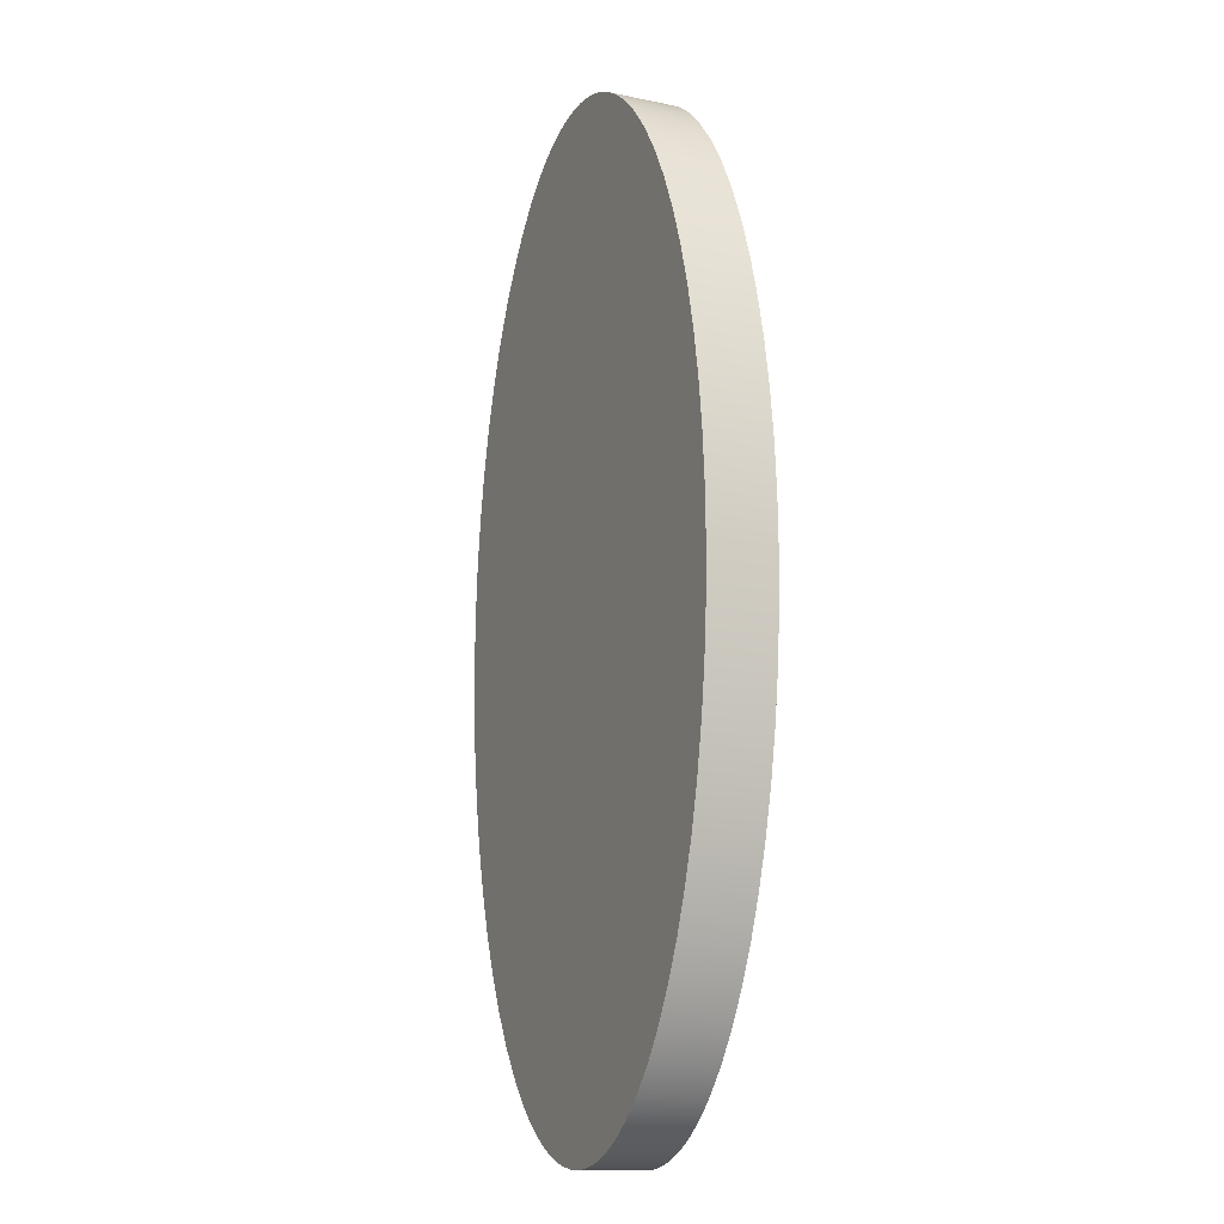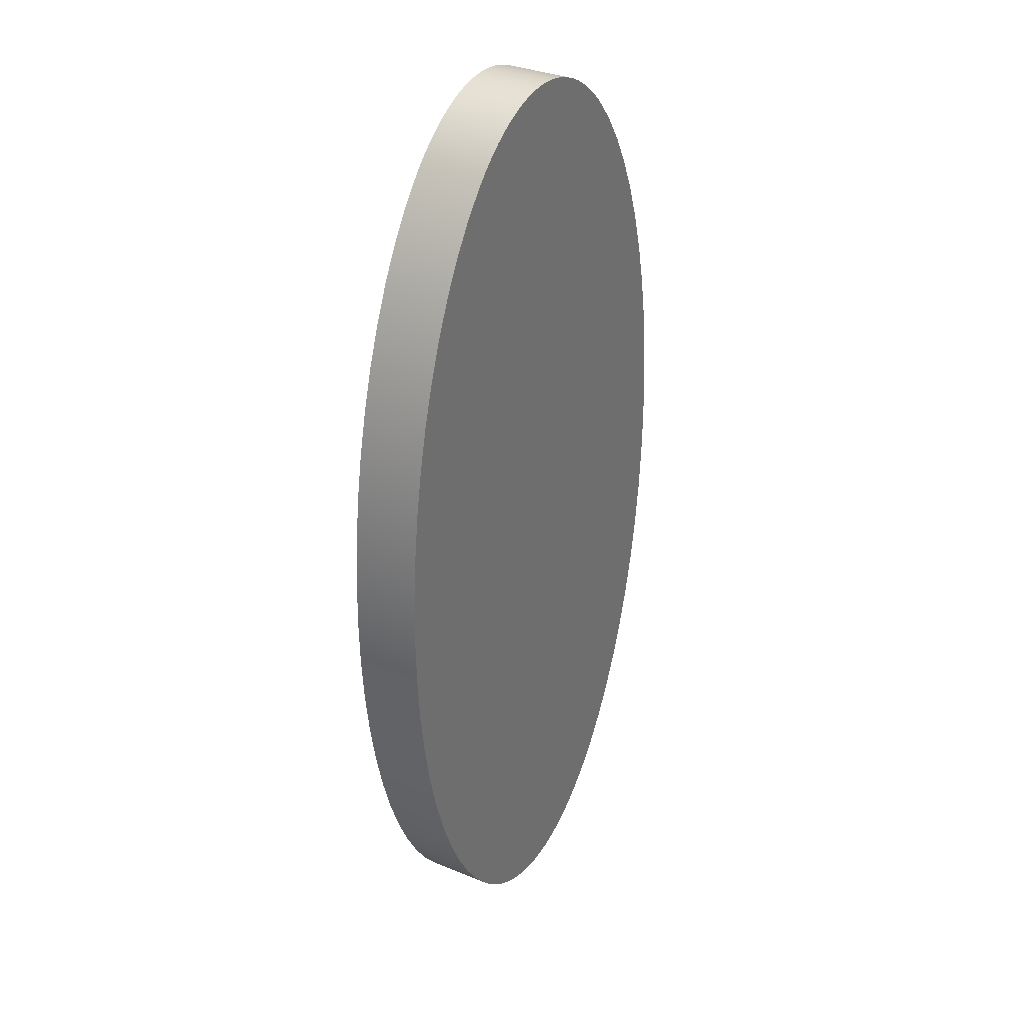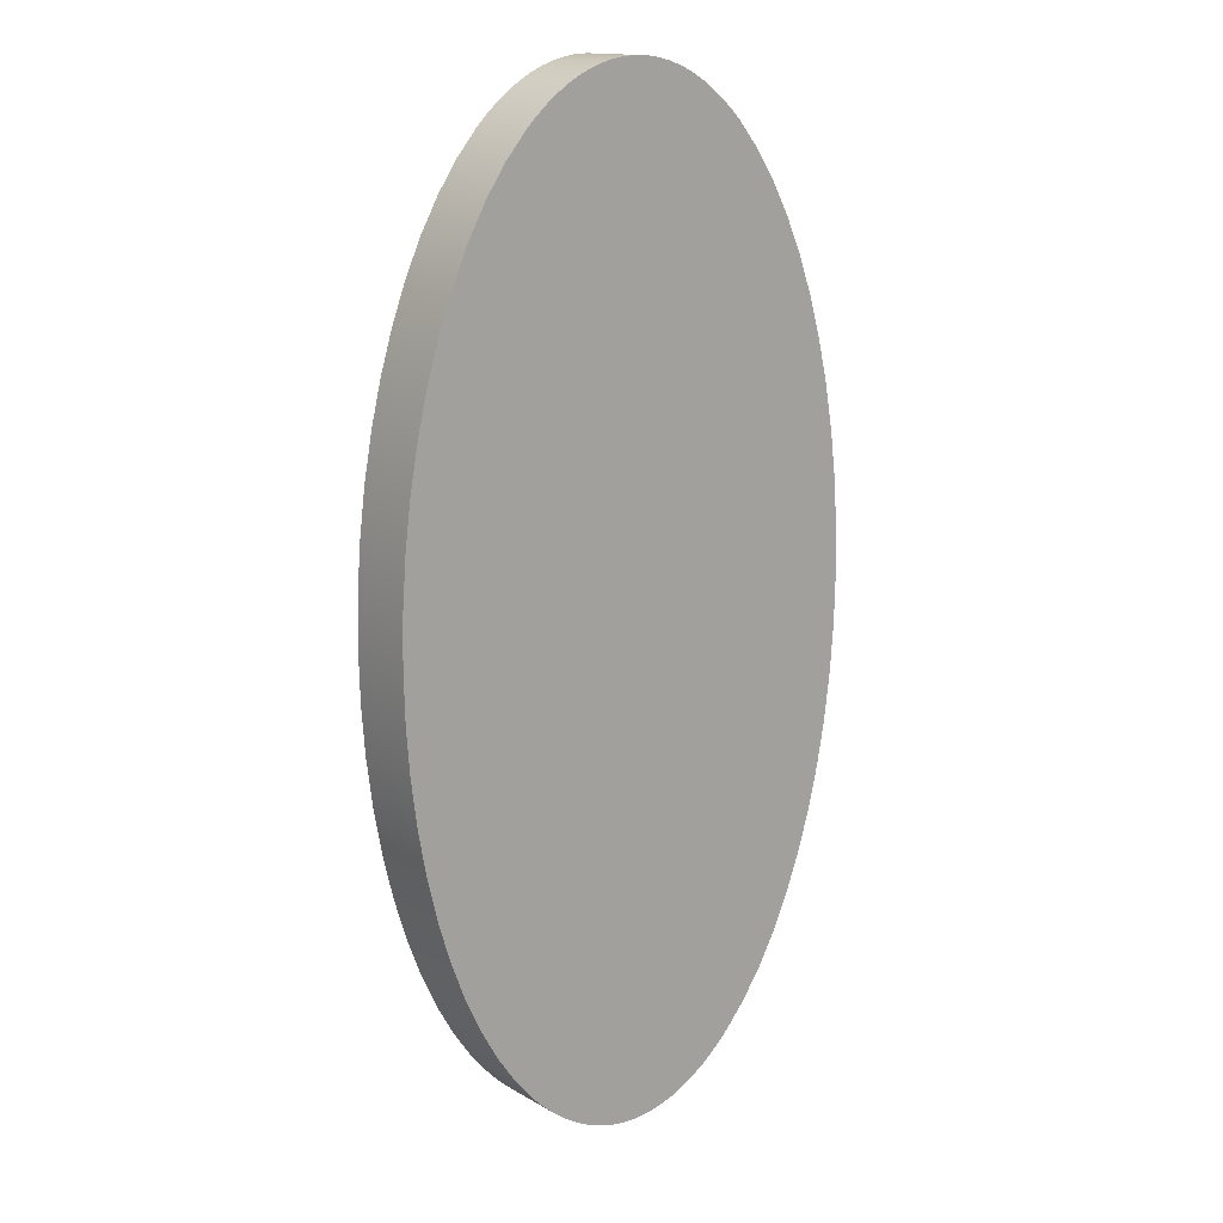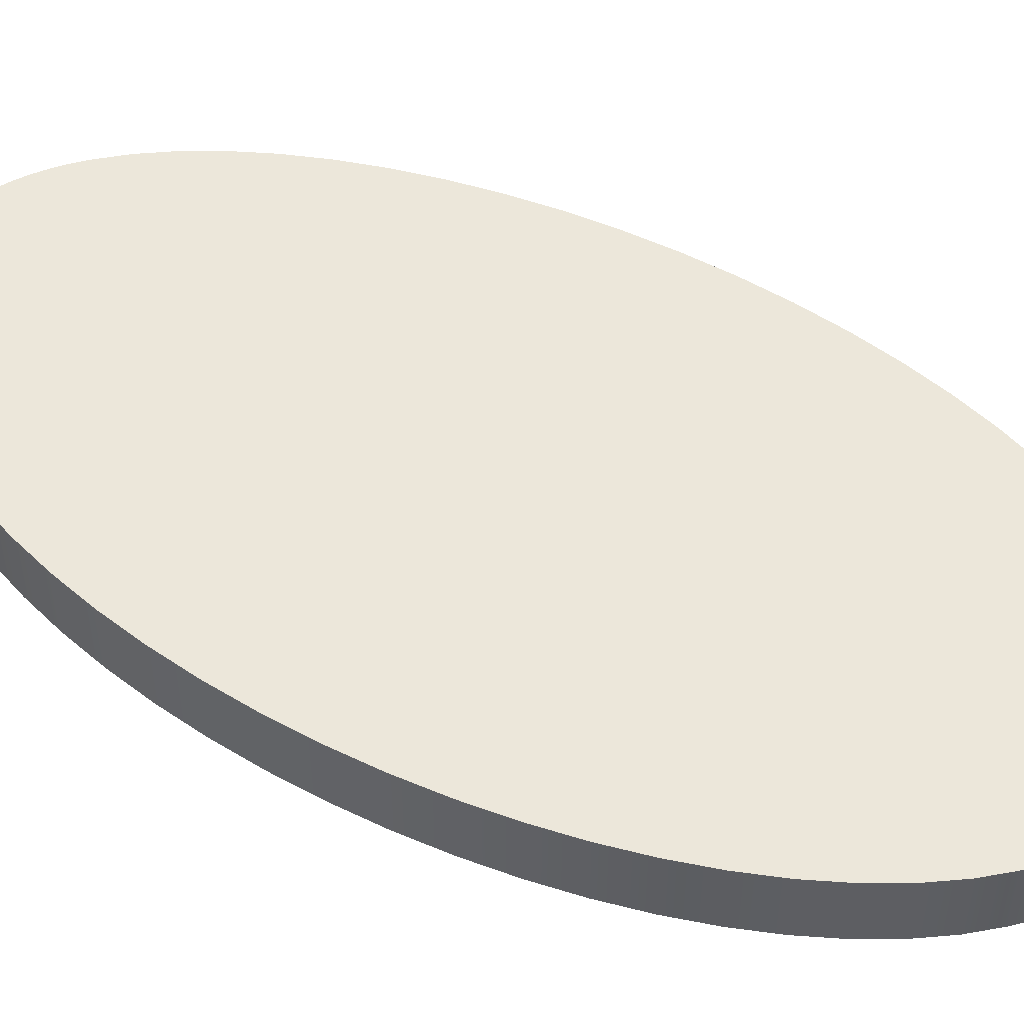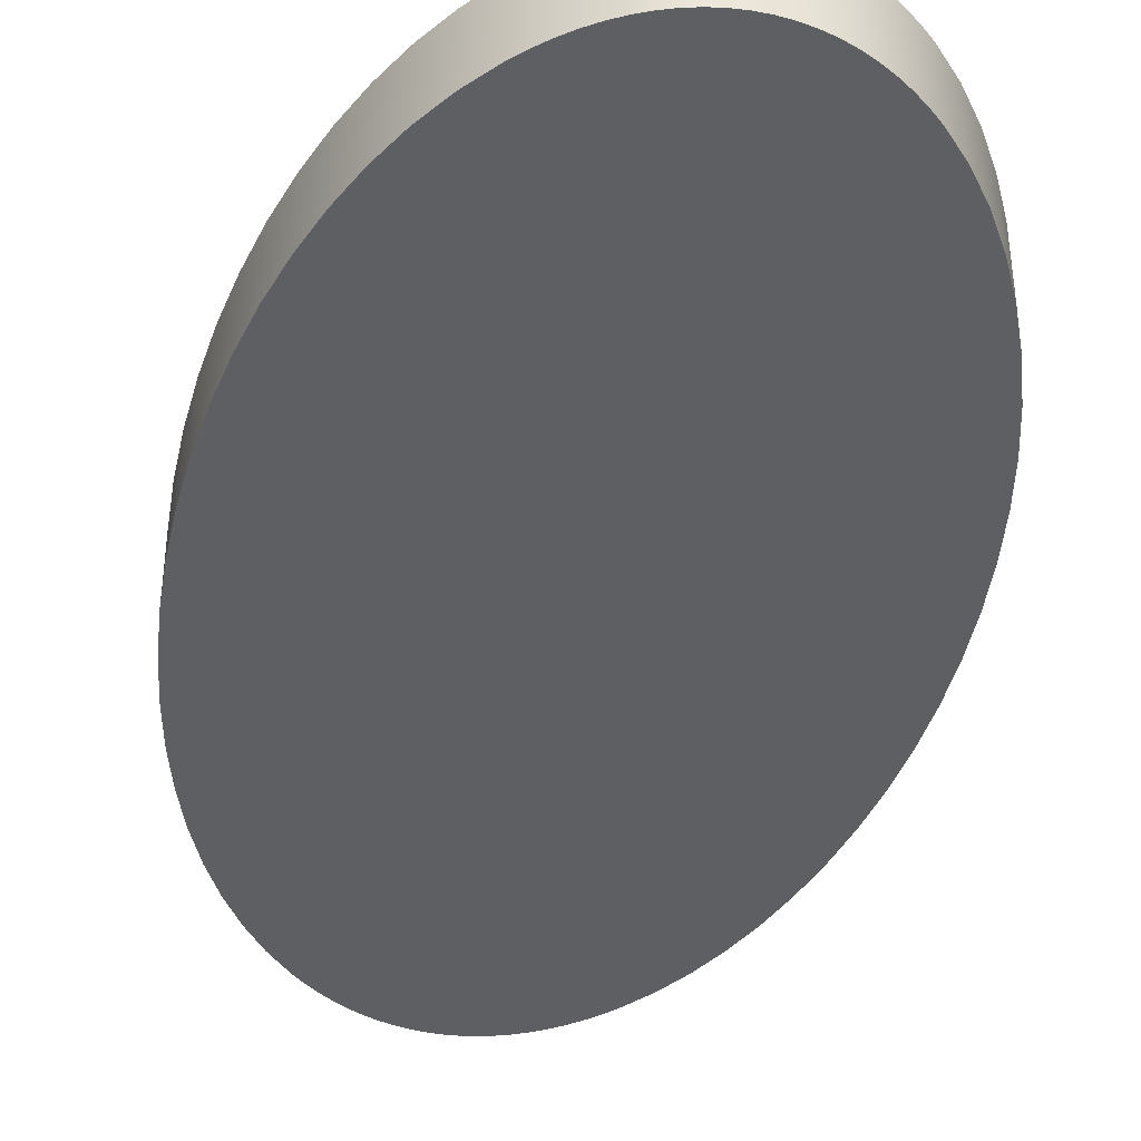
<metadata>
{"format":"obj","ext":"obj","renderer":"f3d","projection":"perspective","resolution":1024,"background":"white","views":[{"elev":-13.4,"azim":65.1,"up":"+Y"},{"elev":33.5,"azim":-60.5,"up":"+Y"},{"elev":15.0,"azim":-39.6,"up":"+Y"},{"elev":50.9,"azim":-60.7,"up":"+Z"},{"elev":-40.4,"azim":169.1,"up":"+Z"}]}
</metadata>
<code>
v 12.31 9.944 0.2
v 12.34 9.942 0.2
v 12.38 9.937 0.2
v 12.42 9.928 0.2
v 12.45 9.915 0.2
v 12.49 9.9 0.2
v 12.52 9.88 0.2
v 12.56 9.858 0.2
v 12.59 9.832 0.2
v 12.63 9.802 0.2
v 12.66 9.77 0.2
v 12.72 9.696 0.2
v 12.78 9.61 0.2
v 12.84 9.513 0.2
v 12.89 9.406 0.2
v 12.93 9.29 0.2
v 12.97 9.166 0.2
v 13 9.035 0.2
v 13.03 8.899 0.2
v 13.05 8.759 0.2
v 13.06 8.616 0.2
v 13.06 8.472 0.2
v 13.06 8.328 0.2
v 13.05 8.185 0.2
v 13.03 8.045 0.2
v 13 7.909 0.2
v 12.97 7.778 0.2
v 12.93 7.654 0.2
v 12.89 7.538 0.2
v 12.84 7.431 0.2
v 12.78 7.334 0.2
v 12.72 7.248 0.2
v 12.66 7.174 0.2
v 12.63 7.141 0.2
v 12.59 7.112 0.2
v 12.56 7.086 0.2
v 12.52 7.063 0.2
v 12.49 7.044 0.2
v 12.45 7.028 0.2
v 12.42 7.016 0.2
v 12.38 7.007 0.2
v 12.34 7.002 0.2
v 12.31 7 0.2
v 12.27 7.002 0.2
v 12.23 7.007 0.2
v 12.19 7.016 0.2
v 12.16 7.028 0.2
v 12.12 7.044 0.2
v 12.09 7.063 0.2
v 12.05 7.086 0.2
v 12.02 7.112 0.2
v 11.98 7.141 0.2
v 11.95 7.174 0.2
v 11.89 7.248 0.2
v 11.83 7.334 0.2
v 11.77 7.431 0.2
v 11.72 7.538 0.2
v 11.68 7.654 0.2
v 11.64 7.778 0.2
v 11.61 7.909 0.2
v 11.58 8.045 0.2
v 11.57 8.185 0.2
v 11.55 8.328 0.2
v 11.55 8.472 0.2
v 11.55 8.616 0.2
v 11.57 8.759 0.2
v 11.58 8.899 0.2
v 11.61 9.035 0.2
v 11.64 9.166 0.2
v 11.68 9.29 0.2
v 11.72 9.406 0.2
v 11.77 9.513 0.2
v 11.83 9.61 0.2
v 11.89 9.696 0.2
v 11.95 9.77 0.2
v 11.98 9.802 0.2
v 12.02 9.832 0.2
v 12.05 9.858 0.2
v 12.09 9.88 0.2
v 12.12 9.9 0.2
v 12.16 9.915 0.2
v 12.19 9.928 0.2
v 12.23 9.937 0.2
v 12.27 9.942 0.2
v 12.31 9.944 0
v 12.27 9.942 0
v 12.23 9.937 0
v 12.19 9.928 0
v 12.16 9.915 0
v 12.12 9.9 0
v 12.09 9.88 0
v 12.05 9.858 0
v 12.02 9.832 0
v 11.98 9.802 0
v 11.95 9.77 0
v 11.89 9.696 0
v 11.83 9.61 0
v 11.77 9.513 0
v 11.72 9.406 0
v 11.68 9.29 0
v 11.64 9.166 0
v 11.61 9.035 0
v 11.58 8.899 0
v 11.57 8.759 0
v 11.55 8.616 0
v 11.55 8.472 0
v 11.55 8.328 0
v 11.57 8.185 0
v 11.58 8.045 0
v 11.61 7.909 0
v 11.64 7.778 0
v 11.68 7.654 0
v 11.72 7.538 0
v 11.77 7.431 0
v 11.83 7.334 0
v 11.89 7.248 0
v 11.95 7.174 0
v 11.98 7.141 0
v 12.02 7.112 0
v 12.05 7.086 0
v 12.09 7.063 0
v 12.12 7.044 0
v 12.16 7.028 0
v 12.19 7.016 0
v 12.23 7.007 0
v 12.27 7.002 0
v 12.31 7 0
v 12.34 7.002 0
v 12.38 7.007 0
v 12.42 7.016 0
v 12.45 7.028 0
v 12.49 7.044 0
v 12.52 7.063 0
v 12.56 7.086 0
v 12.59 7.112 0
v 12.63 7.141 0
v 12.66 7.174 0
v 12.72 7.248 0
v 12.78 7.334 0
v 12.84 7.431 0
v 12.89 7.538 0
v 12.93 7.654 0
v 12.97 7.778 0
v 13 7.909 0
v 13.03 8.045 0
v 13.05 8.185 0
v 13.06 8.328 0
v 13.06 8.472 0
v 13.06 8.616 0
v 13.05 8.759 0
v 13.03 8.899 0
v 13 9.035 0
v 12.97 9.166 0
v 12.93 9.29 0
v 12.89 9.406 0
v 12.84 9.513 0
v 12.78 9.61 0
v 12.72 9.696 0
v 12.66 9.77 0
v 12.63 9.802 0
v 12.59 9.832 0
v 12.56 9.858 0
v 12.52 9.88 0
v 12.49 9.9 0
v 12.45 9.915 0
v 12.42 9.928 0
v 12.38 9.937 0
v 12.34 9.942 0
v 12.31 9.944 0
v 12.31 9.944 0.2
v 12.31 9.944 0.2
v 12.27 9.942 0.2
v 12.23 9.937 0.2
v 12.19 9.928 0.2
v 12.16 9.915 0.2
v 12.12 9.9 0.2
v 12.09 9.88 0.2
v 12.05 9.858 0.2
v 12.02 9.832 0.2
v 11.98 9.802 0.2
v 11.95 9.77 0.2
v 11.89 9.696 0.2
v 11.83 9.61 0.2
v 11.77 9.513 0.2
v 11.72 9.406 0.2
v 11.68 9.29 0.2
v 11.64 9.166 0.2
v 11.61 9.035 0.2
v 11.58 8.899 0.2
v 11.57 8.759 0.2
v 11.55 8.616 0.2
v 11.55 8.472 0.2
v 11.55 8.328 0.2
v 11.57 8.185 0.2
v 11.58 8.045 0.2
v 11.61 7.909 0.2
v 11.64 7.778 0.2
v 11.68 7.654 0.2
v 11.72 7.538 0.2
v 11.77 7.431 0.2
v 11.83 7.334 0.2
v 11.89 7.248 0.2
v 11.95 7.174 0.2
v 11.98 7.141 0.2
v 12.02 7.112 0.2
v 12.05 7.086 0.2
v 12.09 7.063 0.2
v 12.12 7.044 0.2
v 12.16 7.028 0.2
v 12.19 7.016 0.2
v 12.23 7.007 0.2
v 12.27 7.002 0.2
v 12.31 7 0.2
v 12.34 7.002 0.2
v 12.38 7.007 0.2
v 12.42 7.016 0.2
v 12.45 7.028 0.2
v 12.49 7.044 0.2
v 12.52 7.063 0.2
v 12.56 7.086 0.2
v 12.59 7.112 0.2
v 12.63 7.141 0.2
v 12.66 7.174 0.2
v 12.72 7.248 0.2
v 12.78 7.334 0.2
v 12.84 7.431 0.2
v 12.89 7.538 0.2
v 12.93 7.654 0.2
v 12.97 7.778 0.2
v 13 7.909 0.2
v 13.03 8.045 0.2
v 13.05 8.185 0.2
v 13.06 8.328 0.2
v 13.06 8.472 0.2
v 13.06 8.616 0.2
v 13.05 8.759 0.2
v 13.03 8.899 0.2
v 13 9.035 0.2
v 12.97 9.166 0.2
v 12.93 9.29 0.2
v 12.89 9.406 0.2
v 12.84 9.513 0.2
v 12.78 9.61 0.2
v 12.72 9.696 0.2
v 12.66 9.77 0.2
v 12.63 9.802 0.2
v 12.59 9.832 0.2
v 12.56 9.858 0.2
v 12.52 9.88 0.2
v 12.49 9.9 0.2
v 12.45 9.915 0.2
v 12.42 9.928 0.2
v 12.38 9.937 0.2
v 12.34 9.942 0.2
v 12.31 9.944 0
v 12.34 9.942 0
v 12.38 9.937 0
v 12.42 9.928 0
v 12.45 9.915 0
v 12.49 9.9 0
v 12.52 9.88 0
v 12.56 9.858 0
v 12.59 9.832 0
v 12.63 9.802 0
v 12.66 9.77 0
v 12.72 9.696 0
v 12.78 9.61 0
v 12.84 9.513 0
v 12.89 9.406 0
v 12.93 9.29 0
v 12.97 9.166 0
v 13 9.035 0
v 13.03 8.899 0
v 13.05 8.759 0
v 13.06 8.616 0
v 13.06 8.472 0
v 13.06 8.328 0
v 13.05 8.185 0
v 13.03 8.045 0
v 13 7.909 0
v 12.97 7.778 0
v 12.93 7.654 0
v 12.89 7.538 0
v 12.84 7.431 0
v 12.78 7.334 0
v 12.72 7.248 0
v 12.66 7.174 0
v 12.63 7.141 0
v 12.59 7.112 0
v 12.56 7.086 0
v 12.52 7.063 0
v 12.49 7.044 0
v 12.45 7.028 0
v 12.42 7.016 0
v 12.38 7.007 0
v 12.34 7.002 0
v 12.31 7 0
v 12.27 7.002 0
v 12.23 7.007 0
v 12.19 7.016 0
v 12.16 7.028 0
v 12.12 7.044 0
v 12.09 7.063 0
v 12.05 7.086 0
v 12.02 7.112 0
v 11.98 7.141 0
v 11.95 7.174 0
v 11.89 7.248 0
v 11.83 7.334 0
v 11.77 7.431 0
v 11.72 7.538 0
v 11.68 7.654 0
v 11.64 7.778 0
v 11.61 7.909 0
v 11.58 8.045 0
v 11.57 8.185 0
v 11.55 8.328 0
v 11.55 8.472 0
v 11.55 8.616 0
v 11.57 8.759 0
v 11.58 8.899 0
v 11.61 9.035 0
v 11.64 9.166 0
v 11.68 9.29 0
v 11.72 9.406 0
v 11.77 9.513 0
v 11.83 9.61 0
v 11.89 9.696 0
v 11.95 9.77 0
v 11.98 9.802 0
v 12.02 9.832 0
v 12.05 9.858 0
v 12.09 9.88 0
v 12.12 9.9 0
v 12.16 9.915 0
v 12.19 9.928 0
v 12.23 9.937 0
v 12.27 9.942 0
g 6a8dfd30-e301-11ea-8232-54bf646e7e1f
f 2 168 1
f 1 168 169
f 170 85 84
f 84 85 86
f 84 86 87
f 2 3 168
f 168 3 167
f 167 3 4
f 167 4 166
f 166 4 165
f 165 4 5
f 165 5 6
f 165 6 164
f 164 6 7
f 164 7 163
f 163 7 8
f 163 8 162
f 162 8 161
f 161 8 9
f 161 9 10
f 161 10 160
f 160 10 11
f 160 11 159
f 159 11 12
f 159 12 158
f 158 12 13
f 158 13 157
f 157 13 14
f 157 14 156
f 156 14 15
f 156 15 155
f 155 15 16
f 155 16 154
f 154 16 17
f 154 17 153
f 153 17 18
f 153 18 152
f 152 18 19
f 152 19 151
f 151 19 20
f 151 20 150
f 150 20 21
f 150 21 149
f 149 21 22
f 149 22 148
f 148 22 23
f 148 23 147
f 147 23 24
f 147 24 146
f 146 24 25
f 146 25 145
f 145 25 26
f 145 26 144
f 144 26 27
f 144 27 143
f 143 27 28
f 143 28 142
f 142 28 29
f 142 29 141
f 141 29 30
f 141 30 140
f 140 30 31
f 140 31 139
f 139 31 32
f 139 32 138
f 138 32 33
f 138 33 137
f 137 33 34
f 137 34 136
f 136 34 35
f 136 35 135
f 135 35 134
f 134 35 36
f 134 36 37
f 134 37 133
f 133 37 38
f 133 38 132
f 132 38 39
f 132 39 131
f 131 39 130
f 130 39 40
f 130 40 41
f 130 41 129
f 129 41 42
f 129 42 128
f 128 42 127
f 127 42 43
f 127 43 126
f 126 43 44
f 126 44 45
f 126 45 125
f 125 45 46
f 125 46 124
f 124 46 123
f 123 46 47
f 123 47 48
f 123 48 122
f 122 48 49
f 122 49 121
f 121 49 50
f 121 50 120
f 120 50 119
f 119 50 51
f 119 51 52
f 119 52 118
f 118 52 53
f 118 53 117
f 117 53 54
f 117 54 116
f 116 54 55
f 116 55 115
f 115 55 56
f 115 56 114
f 114 56 57
f 114 57 113
f 113 57 58
f 113 58 112
f 112 58 59
f 112 59 111
f 111 59 60
f 111 60 110
f 110 60 61
f 110 61 109
f 109 61 62
f 109 62 108
f 108 62 63
f 108 63 107
f 107 63 64
f 107 64 106
f 106 64 65
f 106 65 105
f 105 65 66
f 105 66 104
f 104 66 67
f 104 67 103
f 103 67 68
f 103 68 102
f 102 68 69
f 102 69 101
f 101 69 70
f 101 70 100
f 100 70 71
f 100 71 99
f 99 71 72
f 99 72 98
f 98 72 73
f 98 73 97
f 97 73 74
f 97 74 96
f 96 74 75
f 96 75 95
f 95 75 76
f 95 76 94
f 94 76 77
f 94 77 93
f 93 77 92
f 92 77 78
f 92 78 79
f 92 79 91
f 91 79 80
f 91 80 90
f 90 80 81
f 90 81 89
f 89 81 88
f 88 81 82
f 88 82 83
f 88 83 87
f 87 83 84
g 6a8e2440-e301-11ea-9bb5-54bf646e7e1f
f 171 172 254
f 254 172 253
f 253 172 173
f 253 173 252
f 252 173 174
f 252 174 251
f 251 174 175
f 251 175 250
f 250 175 176
f 250 176 249
f 249 176 177
f 249 177 248
f 248 177 178
f 248 178 247
f 247 178 179
f 247 179 246
f 246 179 180
f 246 180 245
f 245 180 181
f 245 181 244
f 244 181 182
f 244 182 243
f 243 182 183
f 243 183 242
f 242 183 184
f 242 184 241
f 241 184 185
f 241 185 240
f 240 185 186
f 240 186 239
f 239 186 187
f 239 187 238
f 238 187 188
f 238 188 237
f 237 188 189
f 237 189 236
f 236 189 190
f 236 190 235
f 235 190 191
f 235 191 234
f 234 191 192
f 234 192 233
f 233 192 193
f 233 193 232
f 232 193 194
f 232 194 231
f 231 194 195
f 231 195 230
f 230 195 196
f 230 196 229
f 229 196 197
f 229 197 228
f 228 197 198
f 228 198 227
f 227 198 199
f 227 199 226
f 226 199 200
f 226 200 225
f 225 200 201
f 225 201 224
f 224 201 202
f 224 202 223
f 223 202 203
f 223 203 222
f 222 203 204
f 222 204 221
f 221 204 205
f 221 205 220
f 220 205 206
f 220 206 219
f 219 206 207
f 219 207 218
f 218 207 208
f 218 208 217
f 217 208 209
f 217 209 216
f 216 209 210
f 216 210 215
f 215 210 211
f 215 211 214
f 214 211 212
f 214 212 213
g 6a8e4b4a-e301-11ea-b987-54bf646e7e1f
f 255 256 338
f 338 256 337
f 337 256 257
f 337 257 336
f 336 257 258
f 336 258 335
f 335 258 259
f 335 259 334
f 334 259 260
f 334 260 333
f 333 260 261
f 333 261 332
f 332 261 262
f 332 262 331
f 331 262 263
f 331 263 330
f 330 263 264
f 330 264 329
f 329 264 265
f 329 265 328
f 328 265 266
f 328 266 327
f 327 266 267
f 327 267 326
f 326 267 268
f 326 268 325
f 325 268 269
f 325 269 324
f 324 269 270
f 324 270 323
f 323 270 271
f 323 271 322
f 322 271 272
f 322 272 321
f 321 272 273
f 321 273 320
f 320 273 274
f 320 274 319
f 319 274 275
f 319 275 318
f 318 275 276
f 318 276 317
f 317 276 277
f 317 277 316
f 316 277 278
f 316 278 315
f 315 278 279
f 315 279 314
f 314 279 280
f 314 280 313
f 313 280 281
f 313 281 312
f 312 281 282
f 312 282 311
f 311 282 283
f 311 283 310
f 310 283 284
f 310 284 309
f 309 284 285
f 309 285 308
f 308 285 286
f 308 286 307
f 307 286 287
f 307 287 306
f 306 287 288
f 306 288 305
f 305 288 289
f 305 289 304
f 304 289 290
f 304 290 303
f 303 290 291
f 303 291 302
f 302 291 292
f 302 292 301
f 301 292 293
f 301 293 300
f 300 293 294
f 300 294 299
f 299 294 295
f 299 295 298
f 298 295 296
f 298 296 297

</code>
